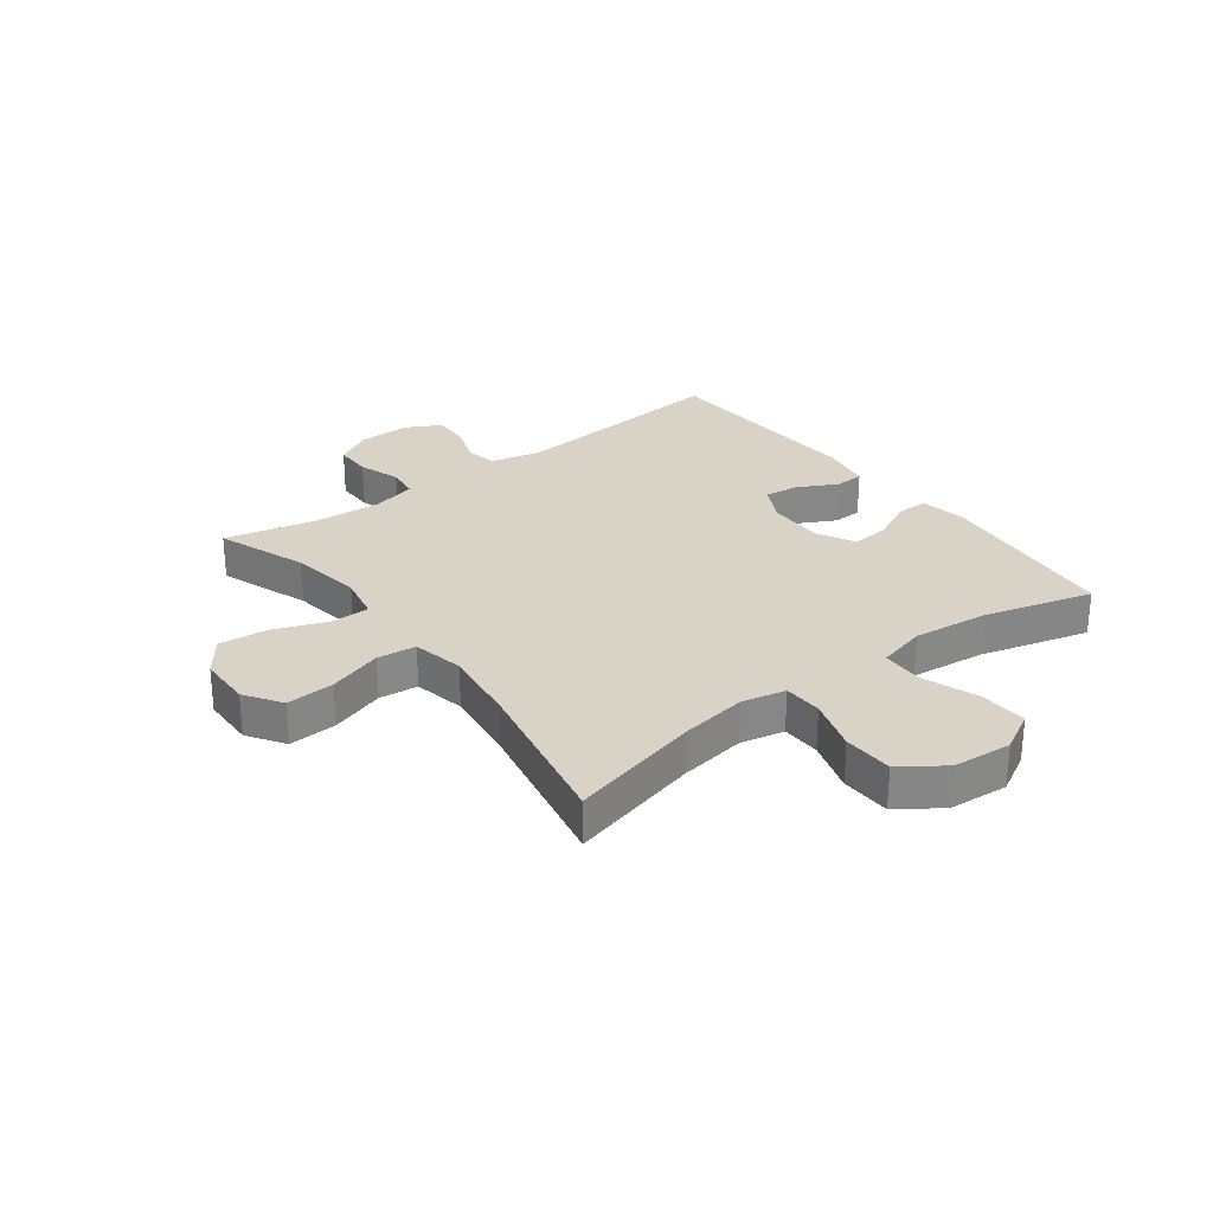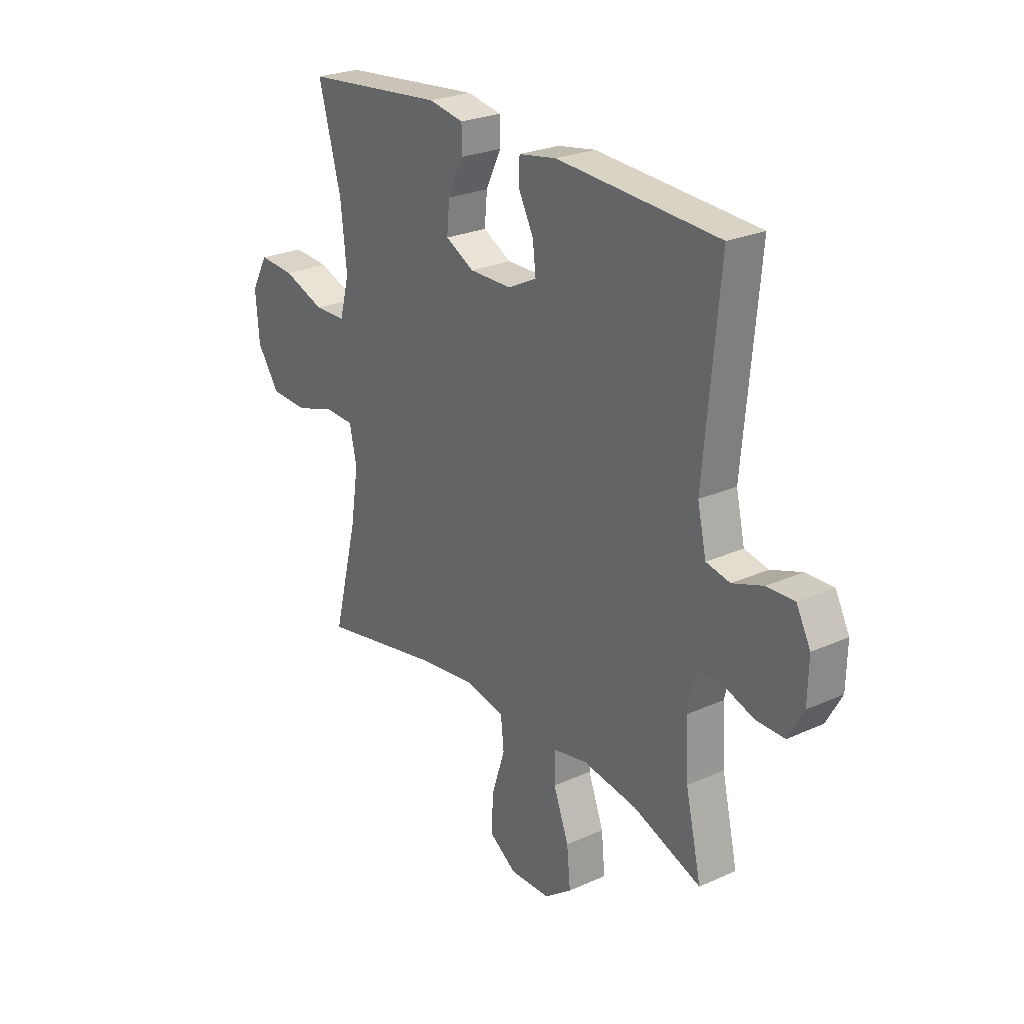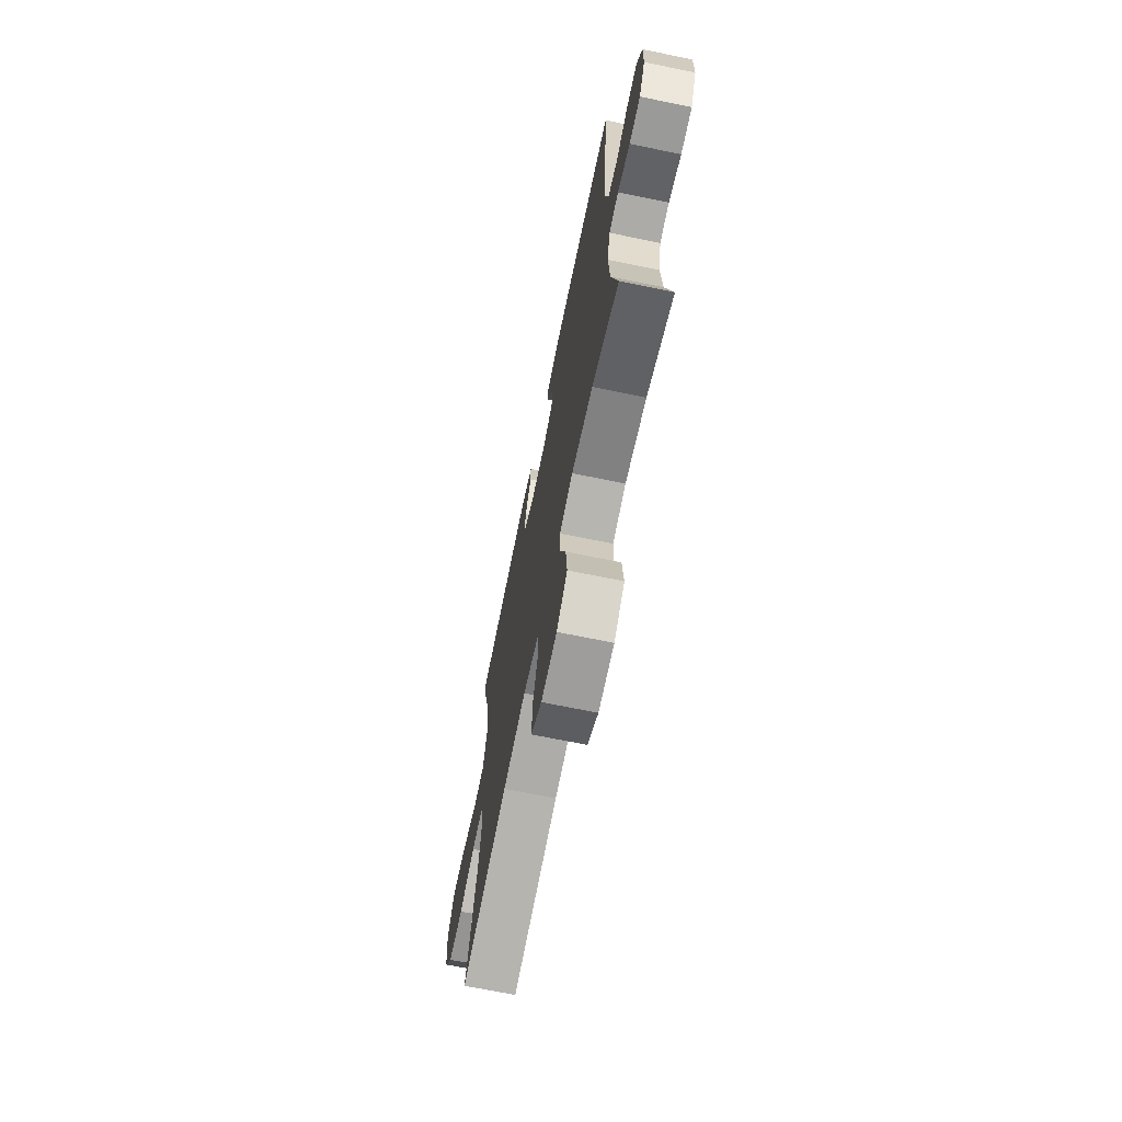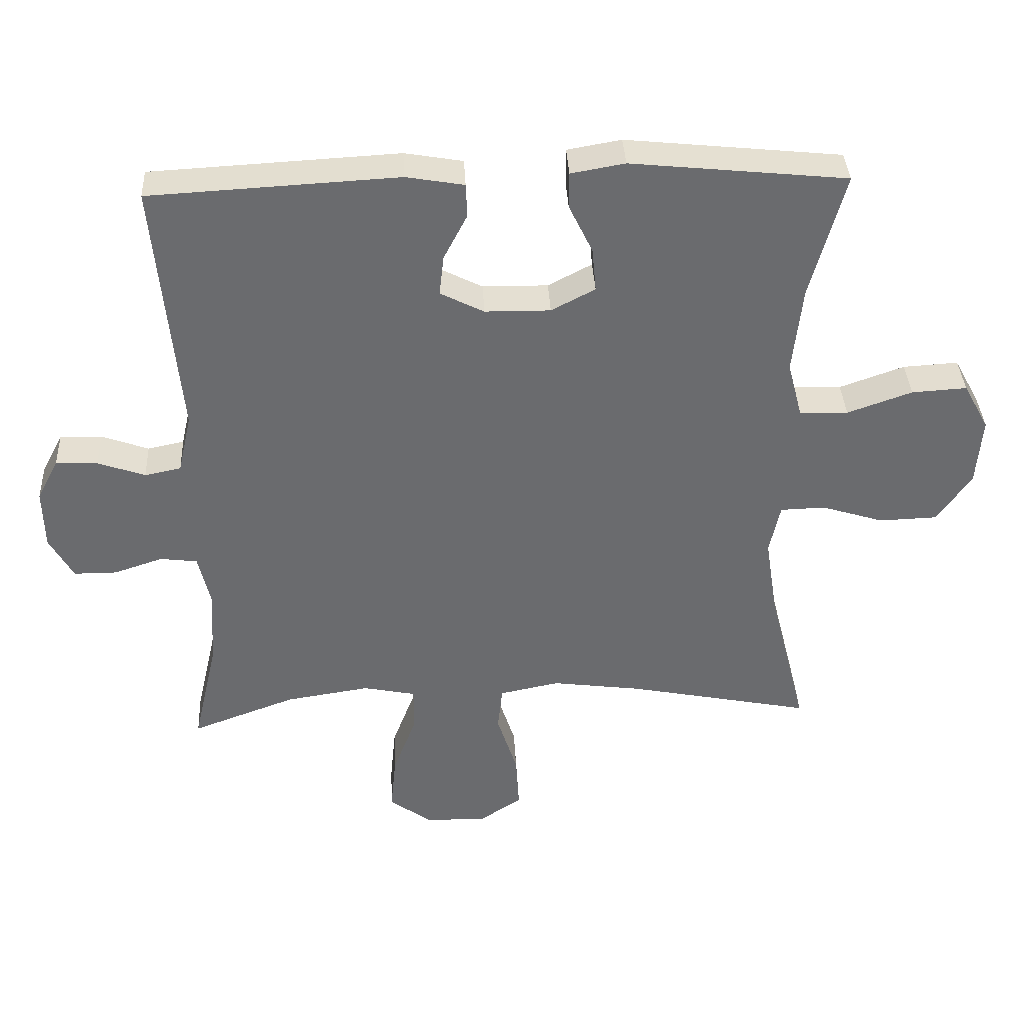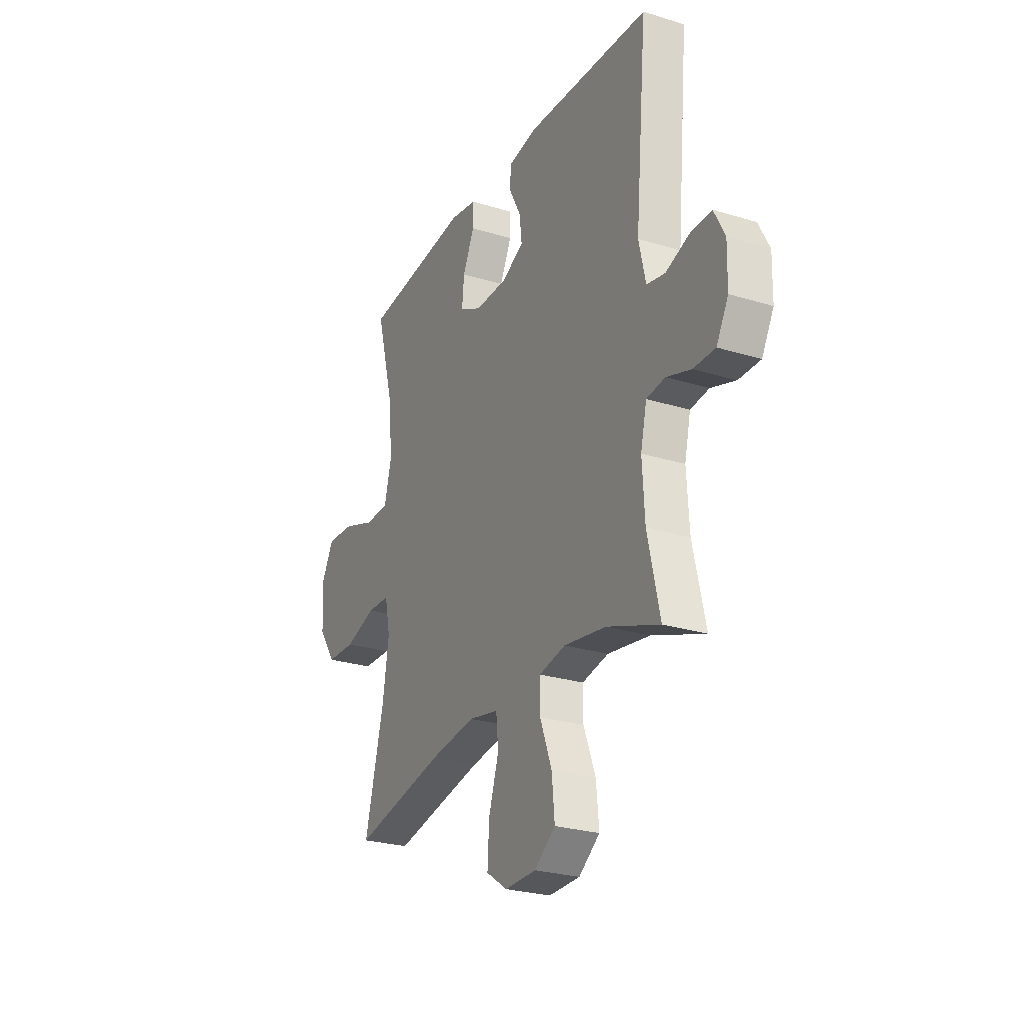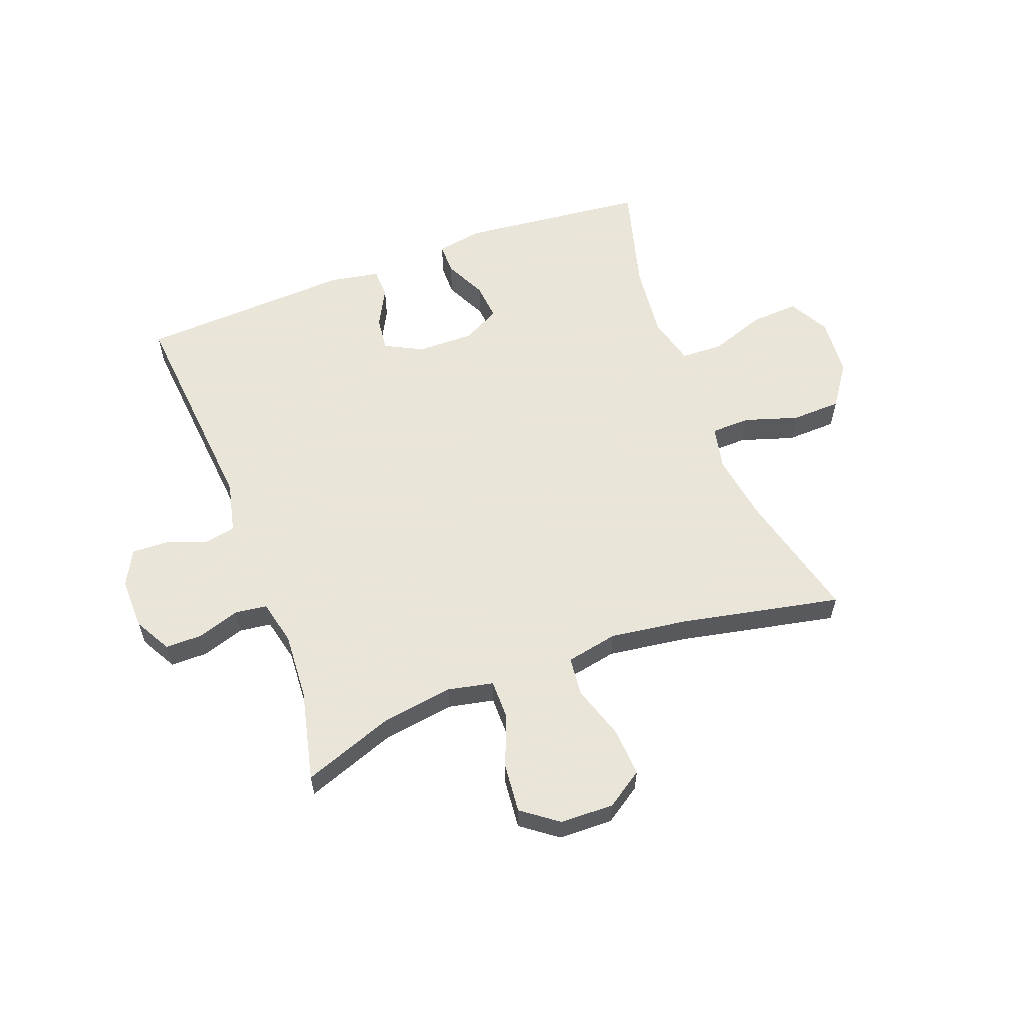
<metadata>
{"format":"obj","ext":"obj","renderer":"f3d","projection":"perspective","resolution":1024,"background":"white","views":[{"elev":28.1,"azim":-127.0,"up":"+Y"},{"elev":25.4,"azim":54.2,"up":"+Z"},{"elev":-69.2,"azim":78.4,"up":"+Z"},{"elev":36.9,"azim":177.1,"up":"+Z"},{"elev":-26.1,"azim":64.0,"up":"+Z"},{"elev":58.6,"azim":159.5,"up":"+Y"}]}
</metadata>
<code>
v 0.5 0.07 0.5
v 0.465 0.07 0.118
v 0.485 0.07 0.03
v 0.539 0.07 0.019
v 0.609 0.07 0.044
v 0.671 0.07 0.046
v 0.703 0.07 -0.015
v 0.701 0.07 -0.104
v 0.666 0.07 -0.167
v 0.602 0.07 -0.167
v 0.53 0.07 -0.143
v 0.475 0.07 -0.15
v 0.457 0.07 -0.227
v 0.464 0.07 -0.343
v 0.5 0.07 -0.5
v 0.345 0.07 -0.443
v 0.221 0.07 -0.424
v 0.143 0.07 -0.44
v 0.143 0.07 -0.506
v 0.178 0.07 -0.598
v 0.186 0.07 -0.682
v 0.124 0.07 -0.728
v 0.032 0.07 -0.73
v -0.031 0.07 -0.688
v -0.026 0.07 -0.605
v 0.004 0.07 -0.512
v -0.003 0.07 -0.445
v -0.092 0.07 -0.427
v -0.226 0.07 -0.445
v -0.5 0.07 -0.5
v -0.443 0.07 -0.275
v -0.425 0.07 -0.159
v -0.441 0.07 -0.084
v -0.508 0.07 -0.082
v -0.6 0.07 -0.111
v -0.686 0.07 -0.108
v -0.737 0.07 -0.035
v -0.745 0.07 0.067
v -0.707 0.07 0.136
v -0.625 0.07 0.131
v -0.529 0.07 0.097
v -0.457 0.07 0.099
v -0.435 0.07 0.183
v -0.449 0.07 0.312
v -0.5 0.07 0.5
v -0.18 0.07 0.533
v -0.1 0.07 0.519
v -0.1 0.07 0.465
v -0.135 0.07 0.393
v -0.141 0.07 0.328
v -0.076 0.07 0.294
v 0.021 0.07 0.295
v 0.086 0.07 0.328
v 0.079 0.07 0.388
v 0.044 0.07 0.455
v 0.046 0.07 0.505
v 0.132 0.07 0.52
v 0.5 0 0.5
v 0.465 0 0.118
v 0.485 0 0.03
v 0.539 0 0.019
v 0.609 0 0.044
v 0.671 0 0.046
v 0.703 0 -0.015
v 0.701 0 -0.104
v 0.666 0 -0.167
v 0.602 0 -0.167
v 0.53 0 -0.143
v 0.475 0 -0.15
v 0.457 0 -0.227
v 0.464 0 -0.343
v 0.5 0 -0.5
v 0.345 0 -0.443
v 0.221 0 -0.424
v 0.143 0 -0.44
v 0.143 0 -0.506
v 0.178 0 -0.598
v 0.186 0 -0.682
v 0.124 0 -0.728
v 0.032 0 -0.73
v -0.031 0 -0.688
v -0.026 0 -0.605
v 0.004 0 -0.512
v -0.003 0 -0.445
v -0.092 0 -0.427
v -0.226 0 -0.445
v -0.5 0 -0.5
v -0.443 0 -0.275
v -0.425 0 -0.159
v -0.441 0 -0.084
v -0.508 0 -0.082
v -0.6 0 -0.111
v -0.686 0 -0.108
v -0.737 0 -0.035
v -0.745 0 0.067
v -0.707 0 0.136
v -0.625 0 0.131
v -0.529 0 0.097
v -0.457 0 0.099
v -0.435 0 0.183
v -0.449 0 0.312
v -0.5 0 0.5
v -0.18 0 0.533
v -0.1 0 0.519
v -0.1 0 0.465
v -0.135 0 0.393
v -0.141 0 0.328
v -0.076 0 0.294
v 0.021 0 0.295
v 0.086 0 0.328
v 0.079 0 0.388
v 0.044 0 0.455
v 0.046 0 0.505
v 0.132 0 0.52
f 57 1 2
f 56 57 2
f 55 56 2
f 54 55 2
f 53 54 2 3
f 52 53 3
f 51 52 3
f 47 48 49
f 46 47 49
f 45 46 49
f 44 45 49
f 43 44 49 50
f 42 43 50 51
f 39 40 41
f 38 39 41
f 37 38 41
f 36 37 41
f 35 36 41
f 34 35 41
f 33 34 41 42
f 42 51 3
f 33 42 3
f 32 33 3
f 29 30 31
f 32 3 4
f 31 32 4
f 29 31 4
f 28 29 4
f 24 25 26
f 23 24 26
f 22 23 26
f 21 22 26
f 20 21 26
f 19 20 26
f 18 19 26 27
f 28 4 5
f 27 28 5
f 18 27 5
f 17 18 5
f 14 15 16
f 13 14 16 17
f 9 10 11
f 8 9 11
f 7 8 11
f 6 7 11
f 5 6 11
f 5 11 12
f 17 5 12
f 12 13 17
f 59 58 114
f 59 114 113
f 59 113 112
f 59 112 111
f 60 59 111 110
f 60 110 109
f 60 109 108
f 106 105 104
f 106 104 103
f 106 103 102
f 106 102 101
f 107 106 101 100
f 108 107 100 99
f 98 97 96
f 98 96 95
f 98 95 94
f 98 94 93
f 98 93 92
f 98 92 91
f 99 98 91 90
f 60 108 99
f 60 99 90
f 60 90 89
f 88 87 86
f 61 60 89
f 61 89 88
f 61 88 86
f 61 86 85
f 83 82 81
f 83 81 80
f 83 80 79
f 83 79 78
f 83 78 77
f 83 77 76
f 84 83 76 75
f 62 61 85
f 62 85 84
f 62 84 75
f 62 75 74
f 73 72 71
f 74 73 71 70
f 68 67 66
f 68 66 65
f 68 65 64
f 68 64 63
f 68 63 62
f 69 68 62
f 69 62 74
f 74 70 69
f 1 58 59 2
f 2 59 60 3
f 3 60 61 4
f 4 61 62 5
f 5 62 63 6
f 6 63 64 7
f 7 64 65 8
f 8 65 66 9
f 9 66 67 10
f 10 67 68 11
f 11 68 69 12
f 12 69 70 13
f 13 70 71 14
f 14 71 72 15
f 15 72 73 16
f 16 73 74 17
f 17 74 75 18
f 18 75 76 19
f 19 76 77 20
f 20 77 78 21
f 21 78 79 22
f 22 79 80 23
f 23 80 81 24
f 24 81 82 25
f 25 82 83 26
f 26 83 84 27
f 27 84 85 28
f 28 85 86 29
f 29 86 87 30
f 30 87 88 31
f 31 88 89 32
f 32 89 90 33
f 33 90 91 34
f 34 91 92 35
f 35 92 93 36
f 36 93 94 37
f 37 94 95 38
f 38 95 96 39
f 39 96 97 40
f 40 97 98 41
f 41 98 99 42
f 42 99 100 43
f 43 100 101 44
f 44 101 102 45
f 45 102 103 46
f 46 103 104 47
f 47 104 105 48
f 48 105 106 49
f 49 106 107 50
f 50 107 108 51
f 51 108 109 52
f 52 109 110 53
f 53 110 111 54
f 54 111 112 55
f 55 112 113 56
f 56 113 114 57
f 57 114 58 1

</code>
